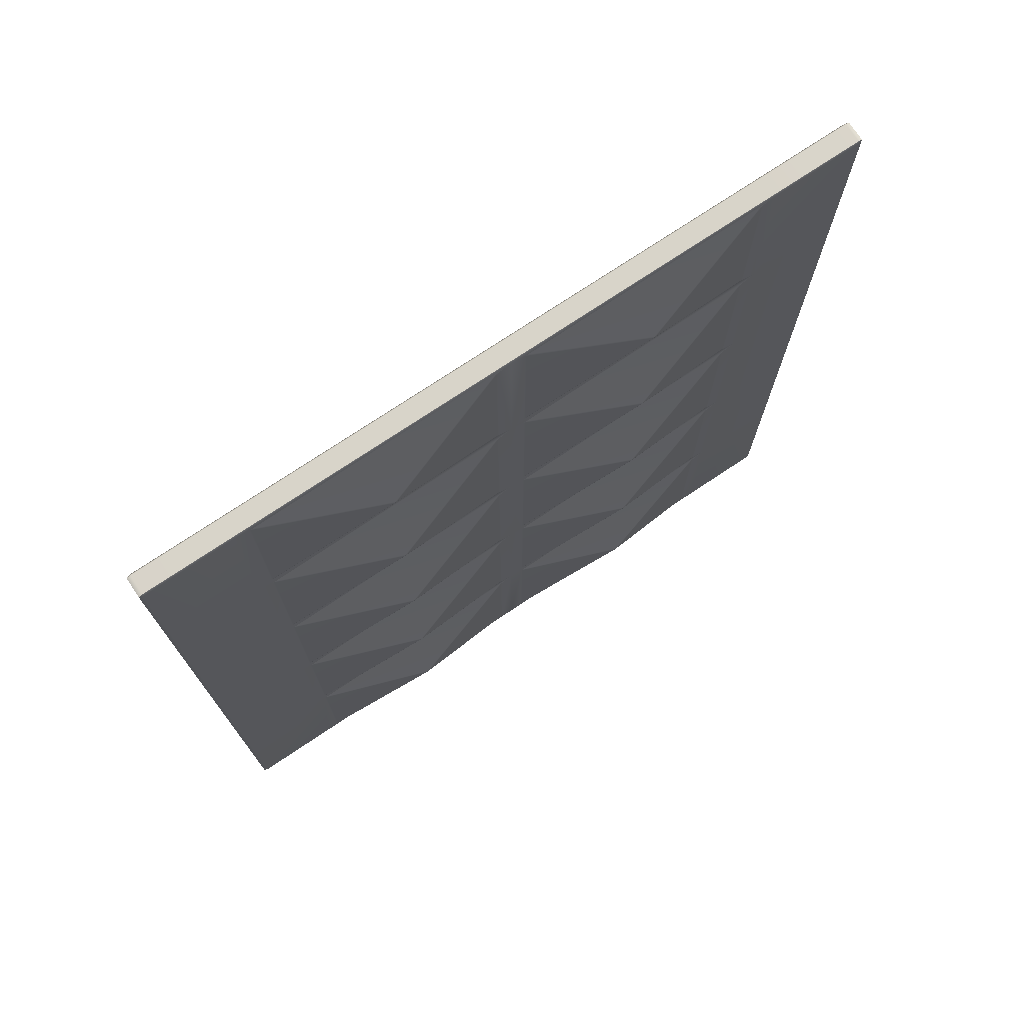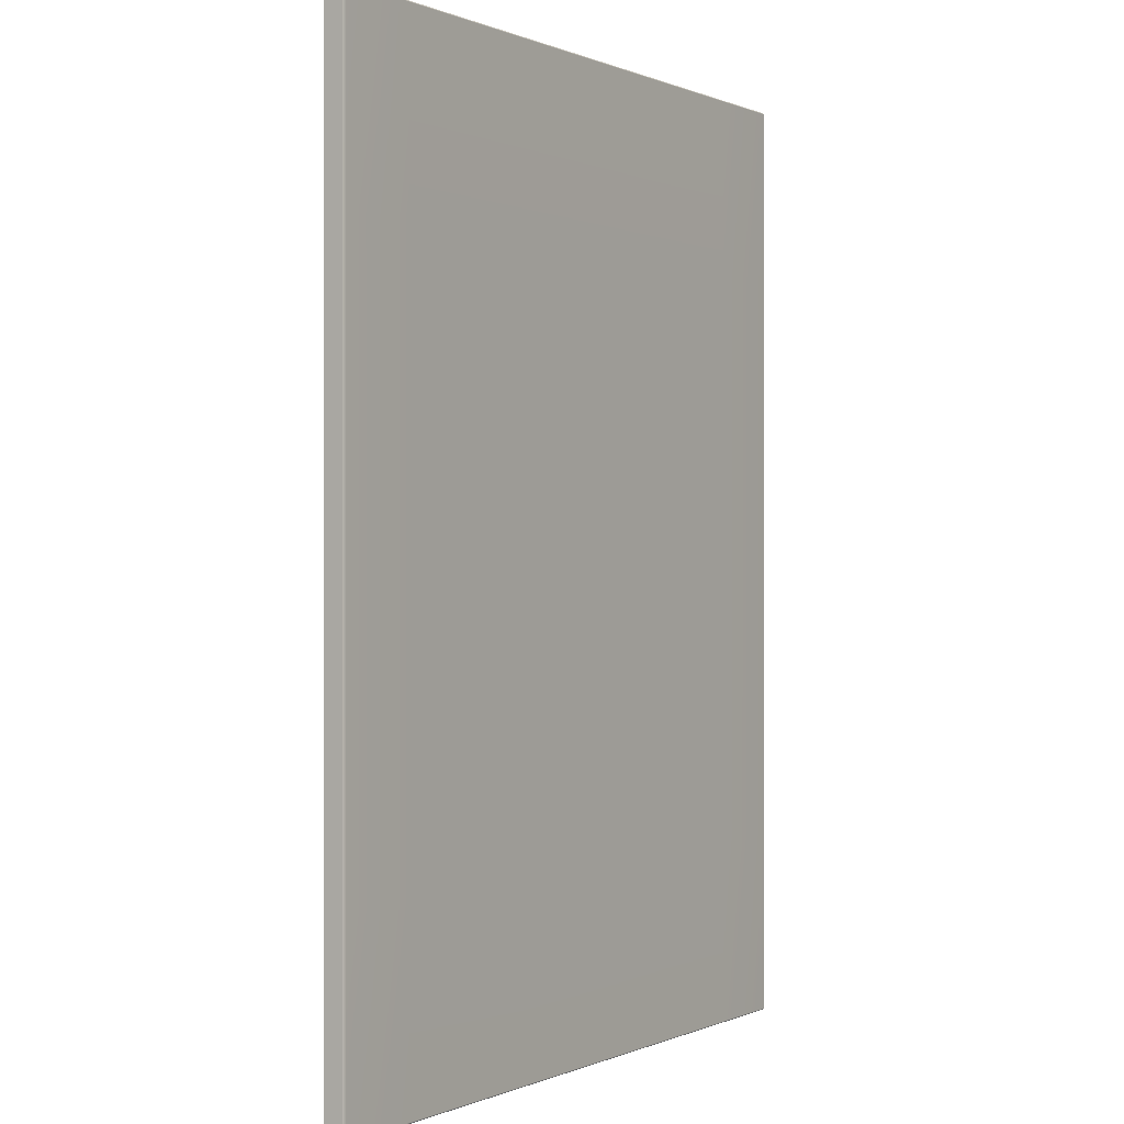
<metadata>
{"format":"obj","ext":"obj","renderer":"f3d","projection":"perspective","resolution":1024,"background":"white","views":[{"elev":75.0,"azim":-33.7,"up":"+Z"},{"elev":0.1,"azim":123.1,"up":"+Z"}]}
</metadata>
<code>
o CabinetmeshDresserDoor_219_4_12_GeomSubset_1
v 0.6421 -0.3984 -0.06222
v 0.6474 -0.3983 -0.06222
v 0.6474 -0.398 -0.05253
v 0.6421 -0.3981 -0.05247
v 0.6507 -0.3977 -0.05269
v 0.6507 -0.398 -0.06222
v 0.6368 -0.398 -0.05253
v 0.6368 -0.3983 -0.06222
v 0.6335 -0.398 -0.06222
v 0.6335 -0.3977 -0.05269
v 0.6474 -0.397 -0.04327
v 0.6421 -0.397 -0.04314
v 0.6507 -0.3967 -0.04358
v 0.6368 -0.397 -0.04327
v 0.6335 -0.3967 -0.04358
v 0.6474 -0.3953 -0.03483
v 0.6421 -0.3954 -0.03465
v 0.6507 -0.3951 -0.03529
v 0.6368 -0.3953 -0.03483
v 0.6335 -0.3951 -0.03529
v 0.6474 -0.3932 -0.02759
v 0.6421 -0.3932 -0.02737
v 0.6507 -0.393 -0.02817
v 0.6368 -0.3932 -0.02759
v 0.6335 -0.393 -0.02817
v 0.6474 -0.3905 -0.02186
v 0.6421 -0.3906 -0.02161
v 0.6507 -0.3904 -0.02254
v 0.6368 -0.3905 -0.02186
v 0.6335 -0.3904 -0.02254
v 0.6474 -0.3876 -0.0179
v 0.6421 -0.3876 -0.01762
v 0.6507 -0.3875 -0.01864
v 0.6368 -0.3876 -0.0179
v 0.6335 -0.3875 -0.01864
v 0.6474 -0.3844 -0.01588
v 0.6421 -0.3844 -0.01558
v 0.6507 -0.3844 -0.01665
v 0.6368 -0.3844 -0.01588
v 0.6335 -0.3844 -0.01665
v 0.6421 -0.3844 -0.1089
v 0.6474 -0.3844 -0.1086
v 0.6474 -0.3876 -0.1065
v 0.6421 -0.3876 -0.1068
v 0.6507 -0.3875 -0.1058
v 0.6507 -0.3844 -0.1078
v 0.6368 -0.3844 -0.1086
v 0.6368 -0.3876 -0.1065
v 0.6335 -0.3844 -0.1078
v 0.6335 -0.3875 -0.1058
v 0.6474 -0.3905 -0.1026
v 0.6421 -0.3906 -0.1028
v 0.6507 -0.3904 -0.1019
v 0.6368 -0.3905 -0.1026
v 0.6335 -0.3904 -0.1019
v 0.6474 -0.3932 -0.09685
v 0.6421 -0.3932 -0.09707
v 0.6507 -0.393 -0.09627
v 0.6368 -0.3932 -0.09685
v 0.6335 -0.393 -0.09627
v 0.6474 -0.3953 -0.08961
v 0.6421 -0.3954 -0.08978
v 0.6507 -0.3951 -0.08915
v 0.6368 -0.3953 -0.08961
v 0.6335 -0.3951 -0.08915
v 0.6474 -0.397 -0.08117
v 0.6421 -0.397 -0.08129
v 0.6507 -0.3967 -0.08085
v 0.6368 -0.397 -0.08117
v 0.6335 -0.3967 -0.08085
v 0.6474 -0.398 -0.07191
v 0.6421 -0.3981 -0.07197
v 0.6507 -0.3977 -0.07174
v 0.6368 -0.398 -0.07191
v 0.6335 -0.3977 -0.07174
v 0.6421 -0.3967 -0.06222
v 0.6421 -0.3964 -0.0528
v 0.6462 -0.3963 -0.05286
v 0.6463 -0.3967 -0.06222
v 0.6488 -0.3961 -0.05301
v 0.6488 -0.3965 -0.06222
v 0.638 -0.3963 -0.05286
v 0.638 -0.3967 -0.06222
v 0.6354 -0.3965 -0.06222
v 0.6354 -0.3961 -0.05301
v 0.6462 -0.3954 -0.04393
v 0.6421 -0.3954 -0.04382
v 0.6487 -0.3952 -0.04422
v 0.6381 -0.3954 -0.04393
v 0.6355 -0.3952 -0.04422
v 0.6461 -0.3938 -0.03587
v 0.6421 -0.3939 -0.03571
v 0.6486 -0.3937 -0.03628
v 0.6382 -0.3938 -0.03587
v 0.6357 -0.3937 -0.03628
v 0.646 -0.3918 -0.02905
v 0.6421 -0.3918 -0.02886
v 0.6484 -0.3917 -0.02954
v 0.6383 -0.3918 -0.02905
v 0.6359 -0.3917 -0.02954
v 0.6458 -0.3894 -0.02378
v 0.6421 -0.3894 -0.02357
v 0.6481 -0.3893 -0.02432
v 0.6385 -0.3894 -0.02378
v 0.6361 -0.3893 -0.02432
v 0.6421 -0.3868 -0.02007
v 0.6456 -0.3868 -0.02027
v 0.6478 -0.3868 -0.02081
v 0.6387 -0.3868 -0.02027
v 0.6364 -0.3868 -0.02081
v 0.6455 -0.3839 -0.01838
v 0.6421 -0.3838 -0.01818
v 0.6478 -0.3839 -0.01894
v 0.6387 -0.3839 -0.01838
v 0.6365 -0.3839 -0.01894
v 0.6421 -0.3838 -0.1063
v 0.6421 -0.3868 -0.1044
v 0.6456 -0.3868 -0.1042
v 0.6455 -0.3839 -0.1061
v 0.6478 -0.3868 -0.1036
v 0.6478 -0.3839 -0.1055
v 0.6387 -0.3839 -0.1061
v 0.6387 -0.3868 -0.1042
v 0.6365 -0.3839 -0.1055
v 0.6364 -0.3868 -0.1036
v 0.6458 -0.3894 -0.1007
v 0.6421 -0.3894 -0.1009
v 0.6481 -0.3893 -0.1001
v 0.6385 -0.3894 -0.1007
v 0.6361 -0.3893 -0.1001
v 0.6421 -0.3918 -0.09558
v 0.646 -0.3918 -0.09539
v 0.6484 -0.3917 -0.09489
v 0.6383 -0.3918 -0.09539
v 0.6359 -0.3917 -0.09489
v 0.6461 -0.3938 -0.08857
v 0.6421 -0.3939 -0.08872
v 0.6486 -0.3937 -0.08816
v 0.6382 -0.3938 -0.08857
v 0.6357 -0.3937 -0.08816
v 0.6462 -0.3954 -0.0805
v 0.6421 -0.3954 -0.08061
v 0.6487 -0.3952 -0.08021
v 0.6381 -0.3954 -0.0805
v 0.6355 -0.3952 -0.08021
v 0.6462 -0.3963 -0.07158
v 0.6421 -0.3964 -0.07164
v 0.6488 -0.3961 -0.07143
v 0.638 -0.3963 -0.07158
v 0.6354 -0.3961 -0.07143
v 1.164 -0.384 0.1546
v 1.164 -0.3693 0.1546
v 1.164 -0.3693 0.2986
v 1.164 -0.384 0.2986
v 1.161 -0.385 0.1546
v 1.161 -0.385 0.2986
v 1.161 -0.385 0.004654
v 1.164 -0.384 0.004654
v 1.161 -0.3683 0.2986
v 1.161 -0.3683 0.1546
v 1.164 -0.3693 0.004654
v 1.161 -0.3683 0.004654
v 1.094 -0.384 -0.4405
v 1.094 -0.3693 -0.4405
v 1.161 -0.3693 -0.4405
v 1.161 -0.384 -0.4405
v 0.8836 -0.384 -0.4405
v 0.8836 -0.3693 -0.4405
v 0.673 -0.384 -0.4405
v 0.673 -0.3693 -0.4405
v 0.6059 -0.384 -0.4405
v 0.6059 -0.3693 -0.4405
v 0.6059 -0.385 -0.4393
v 0.6028 -0.384 -0.4393
v 0.673 -0.385 -0.4393
v 1.094 -0.385 -0.4393
v 1.161 -0.385 -0.4393
v 1.164 -0.384 -0.4393
v 0.8836 -0.385 -0.4393
v 0.673 -0.3683 -0.4393
v 0.6059 -0.3683 -0.4393
v 0.6028 -0.3693 -0.4393
v 0.8836 -0.3683 -0.4393
v 1.094 -0.3683 -0.4393
v 1.161 -0.3683 -0.4393
v 1.164 -0.3693 -0.4393
v 1.164 -0.384 -0.2952
v 1.164 -0.3693 -0.2952
v 1.164 -0.3693 -0.1453
v 1.164 -0.384 -0.1453
v 1.161 -0.385 -0.1453
v 1.161 -0.385 -0.2952
v 1.161 -0.3683 -0.1453
v 1.161 -0.3683 -0.2952
v 0.6028 -0.384 0.004654
v 0.6028 -0.3693 0.004654
v 0.6028 -0.3693 -0.1453
v 0.6028 -0.384 -0.1453
v 0.6028 -0.3693 -0.2952
v 0.6028 -0.384 -0.2952
v 0.6059 -0.385 -0.2952
v 0.6059 -0.385 0.004654
v 0.6059 -0.385 -0.1453
v 0.6059 -0.3683 -0.2952
v 0.6059 -0.3683 -0.1453
v 0.6059 -0.3683 0.004654
v 0.8942 -0.385 -0.2995
v 0.8836 -0.385 -0.2952
v 0.8941 -0.385 -0.4361
v 0.8953 -0.385 -0.4347
v 0.8953 -0.385 -0.301
v 1.094 -0.385 -0.2952
v 0.8969 -0.385 -0.3
v 1.081 -0.385 -0.3
v 1.083 -0.385 -0.2995
v 0.8942 -0.385 -0.2909
v 0.8969 -0.385 -0.2905
v 1.081 -0.385 -0.2905
v 1.083 -0.385 -0.2909
v 0.8969 -0.385 -0.4358
v 1.081 -0.385 -0.4358
v 1.084 -0.385 -0.4361
v 1.094 -0.385 -0.1453
v 1.083 -0.385 -0.1496
v 1.082 -0.385 -0.2894
v 1.082 -0.385 -0.1511
v 1.081 -0.385 -0.15
v 0.8969 -0.385 -0.15
v 0.8942 -0.385 -0.1496
v 0.8836 -0.385 -0.1453
v 0.8729 -0.385 -0.2909
v 0.8702 -0.385 -0.2905
v 0.6863 -0.385 -0.2905
v 0.6837 -0.385 -0.2909
v 0.673 -0.385 -0.2952
v 0.6837 -0.385 -0.1496
v 0.673 -0.385 -0.1453
v 0.6847 -0.385 -0.1511
v 0.6847 -0.385 -0.2894
v 0.6836 -0.385 -0.141
v 0.6863 -0.385 -0.1406
v 0.8703 -0.385 -0.1406
v 0.873 -0.385 -0.141
v 0.8729 -0.385 -0.1496
v 0.8719 -0.385 -0.2894
v 0.8719 -0.385 -0.1511
v 0.6836 -0.385 0.000382
v 0.673 -0.385 0.004654
v 0.6846 -0.385 -0.001126
v 0.6846 -0.385 -0.1395
v 0.8836 -0.385 0.004654
v 0.873 -0.385 0.000382
v 0.8719 -0.385 -0.1395
v 0.8719 -0.385 -0.001126
v 0.8702 -0.385 -0.15
v 0.6863 -0.385 -0.15
v 0.6863 -0.385 -3e-05
v 0.8703 -0.385 -3e-05
v 0.8942 -0.385 0.000354
v 0.8942 -0.385 -0.141
v 0.8969 -0.385 -0.1406
v 1.081 -0.385 -0.1406
v 1.083 -0.385 -0.141
v 0.8953 -0.385 -0.001154
v 0.8953 -0.385 -0.1395
v 1.094 -0.385 0.004654
v 1.083 -0.385 0.000354
v 1.082 -0.385 -0.1395
v 1.082 -0.385 -0.001154
v 0.8969 -0.385 -5.9e-05
v 1.081 -0.385 -5.9e-05
v 0.8942 -0.385 0.008954
v 0.8969 -0.385 0.009367
v 1.081 -0.385 0.009367
v 1.083 -0.385 0.008954
v 1.094 -0.385 0.1546
v 1.083 -0.385 0.1503
v 1.082 -0.385 0.01046
v 1.082 -0.385 0.1488
v 0.9903 -0.4033 -0.07032
v 0.9888 -0.4032 -0.0691
v 0.9888 -0.4032 0.07841
v 0.9903 -0.4033 0.07963
v 0.9874 -0.4033 -0.07032
v 0.9888 -0.4032 -0.07154
v 0.9874 -0.4033 0.07963
v 0.9888 -0.4032 0.08085
v 0.8953 -0.385 0.01046
v 0.8953 -0.385 0.1488
v 0.8969 -0.385 0.1499
v 1.081 -0.385 0.1499
v 0.673 -0.384 0.2998
v 0.673 -0.3693 0.2998
v 0.6059 -0.3693 0.2998
v 0.6059 -0.384 0.2998
v 0.8836 -0.384 0.2998
v 0.8836 -0.3693 0.2998
v 1.094 -0.384 0.2998
v 1.094 -0.3693 0.2998
v 1.161 -0.384 0.2998
v 1.161 -0.3693 0.2998
v 1.094 -0.385 0.2986
v 0.673 -0.385 0.2986
v 0.6059 -0.385 0.2986
v 0.6028 -0.384 0.2986
v 0.8836 -0.385 0.2986
v 1.094 -0.3683 0.2986
v 0.8836 -0.3683 0.2986
v 0.673 -0.3683 0.2986
v 0.6059 -0.3683 0.2986
v 0.6028 -0.3693 0.2986
v 0.6835 -0.385 -0.4361
v 0.6863 -0.385 -0.4358
v 0.8702 -0.385 -0.4358
v 0.873 -0.385 -0.4361
v 0.6837 -0.385 -0.2995
v 0.6847 -0.385 -0.4347
v 0.6847 -0.385 -0.301
v 0.7768 -0.4033 -0.3679
v 0.7783 -0.4032 -0.3691
v 0.8729 -0.385 -0.2995
v 0.8719 -0.385 -0.4347
v 0.8719 -0.385 -0.301
v 0.7798 -0.4033 -0.3679
v 0.6863 -0.385 -0.3
v 0.8702 -0.385 -0.3
v 0.7783 -0.4032 -0.3667
v 0.673 -0.385 0.1546
v 0.6059 -0.385 0.1546
v 0.6837 -0.385 0.008954
v 0.6863 -0.385 0.009367
v 0.8702 -0.385 0.009367
v 0.8729 -0.385 0.008954
v 0.8836 -0.385 0.1546
v 0.8729 -0.385 0.1503
v 0.8719 -0.385 0.01046
v 0.8719 -0.385 0.1488
v 0.7797 -0.4033 0.07963
v 0.7783 -0.4032 0.07841
v 0.7768 -0.4033 0.07963
v 0.7783 -0.4032 0.08085
v 0.6847 -0.385 0.01046
v 0.6847 -0.385 0.1488
v 0.6863 -0.385 0.1499
v 0.8702 -0.385 0.1499
v 0.873 -0.385 0.2955
v 0.8719 -0.385 0.2941
v 0.8719 -0.385 0.1604
v 0.8729 -0.385 0.1589
v 0.8702 -0.385 0.1593
v 0.6863 -0.385 0.1593
v 0.6837 -0.385 0.1589
v 0.6837 -0.385 0.1503
v 0.7783 -0.4032 0.226
v 0.6835 -0.385 0.2955
v 0.6863 -0.385 0.2951
v 0.8702 -0.385 0.2951
v 0.7783 -0.4032 0.2284
v 0.6847 -0.385 0.2941
v 0.6847 -0.385 0.1604
v 0.7768 -0.4033 0.2272
v 0.7798 -0.4033 0.2272
v 0.8941 -0.385 0.2955
v 0.8969 -0.385 0.2951
v 1.081 -0.385 0.2951
v 1.084 -0.385 0.2955
v 1.083 -0.385 0.1589
v 1.081 -0.385 0.1593
v 0.8969 -0.385 0.1593
v 0.8942 -0.385 0.1589
v 0.8942 -0.385 0.1503
v 1.082 -0.385 0.1604
v 1.082 -0.385 0.2941
v 0.9888 -0.4032 0.226
v 0.9903 -0.4033 0.2272
v 0.9888 -0.4032 0.2284
v 0.9874 -0.4033 0.2272
v 0.8953 -0.385 0.2941
v 0.8953 -0.385 0.1604
v 0.8953 -0.385 -0.1511
v 0.8953 -0.385 -0.2894
v 0.9874 -0.4033 -0.2203
v 0.9888 -0.4032 -0.2215
v 0.9903 -0.4033 -0.2203
v 0.9888 -0.4032 -0.219
v 1.094 -0.3683 -0.2952
v 0.8836 -0.3683 -0.2952
v 0.673 -0.3683 -0.2952
v 1.094 -0.3683 -0.1453
v 0.8836 -0.3683 -0.1453
v 0.673 -0.3683 -0.1453
v 1.094 -0.3683 0.004654
v 0.8836 -0.3683 0.004654
v 0.673 -0.3683 0.004654
v 0.9888 -0.4032 -0.3667
v 1.082 -0.385 -0.301
v 1.082 -0.385 -0.4347
v 0.9903 -0.4033 -0.3679
v 0.9888 -0.4032 -0.3691
v 0.9874 -0.4033 -0.3679
v 0.7797 -0.4033 -0.2203
v 0.7783 -0.4032 -0.219
v 0.7783 -0.4032 -0.2215
v 0.7768 -0.4033 -0.2203
v 0.7768 -0.4033 -0.07032
v 0.7783 -0.4032 -0.07154
v 0.7797 -0.4033 -0.07032
v 0.7783 -0.4032 -0.0691
v 0.6028 -0.3693 0.1546
v 0.6028 -0.384 0.1546
v 0.6059 -0.3683 0.1546
v 0.8836 -0.3683 0.1546
v 0.673 -0.3683 0.1546
v 1.094 -0.3683 0.1546
f 151 152 153
f 151 153 154
f 154 155 151
f 154 156 155
f 151 155 157
f 151 157 158
f 159 153 152
f 159 152 160
f 160 152 161
f 160 161 162
f 163 164 165
f 163 165 166
f 167 164 163
f 167 168 164
f 169 168 167
f 169 170 168
f 171 170 169
f 171 172 170
f 169 173 171
f 171 173 174
f 169 175 173
f 167 175 169
f 166 176 163
f 166 177 176
f 178 177 166
f 178 166 165
f 167 179 175
f 163 176 179
f 163 179 167
f 180 170 172
f 180 172 181
f 172 182 181
f 171 174 182
f 171 182 172
f 183 168 170
f 183 170 180
f 184 168 183
f 184 164 168
f 185 164 184
f 185 165 164
f 186 165 185
f 178 165 186
f 187 188 189
f 187 189 190
f 190 189 161
f 190 161 158
f 158 161 152
f 158 152 151
f 158 191 190
f 158 157 191
f 190 191 192
f 190 192 187
f 187 192 177
f 187 177 178
f 178 188 187
f 162 161 189
f 162 189 193
f 193 189 188
f 193 188 194
f 194 188 186
f 178 186 188
f 194 186 185
f 195 196 197
f 195 197 198
f 198 197 199
f 198 199 200
f 200 199 182
f 200 182 174
f 201 200 174
f 201 174 173
f 202 195 198
f 202 198 203
f 203 198 200
f 203 200 201
f 199 181 182
f 199 204 181
f 197 204 199
f 196 205 197
f 197 205 204
f 196 206 205
f 207 208 179
f 179 209 207
f 209 210 207
f 210 211 207
f 212 208 207
f 207 213 212
f 213 207 211
f 213 214 212
f 214 215 212
f 216 208 212
f 212 217 216
f 212 218 217
f 212 219 218
f 209 179 176
f 176 220 209
f 210 209 220
f 176 221 220
f 176 222 221
f 222 212 215
f 222 176 212
f 219 212 223
f 219 223 224
f 225 219 224
f 218 219 225
f 224 226 225
f 227 224 223
f 226 224 227
f 228 227 223
f 229 228 223
f 208 216 229
f 229 230 208
f 223 230 229
f 231 208 230
f 208 231 232
f 208 232 233
f 208 233 234
f 234 235 208
f 235 234 236
f 236 237 235
f 230 237 236
f 234 238 236
f 234 239 238
f 239 234 233
f 240 237 230
f 230 241 240
f 230 242 241
f 230 243 242
f 231 230 244
f 245 231 244
f 232 231 245
f 244 246 245
f 237 240 247
f 247 248 237
f 240 249 247
f 240 250 249
f 250 240 241
f 251 248 247
f 243 251 252
f 253 243 252
f 242 243 253
f 252 254 253
f 243 230 251
f 255 244 230
f 246 244 255
f 256 255 230
f 236 256 230
f 247 257 251
f 257 247 249
f 257 258 251
f 258 252 251
f 254 252 258
f 259 251 230
f 230 260 259
f 260 230 223
f 223 261 260
f 223 262 261
f 223 263 262
f 260 264 259
f 260 265 264
f 265 260 261
f 263 223 266
f 263 266 267
f 268 263 267
f 262 263 268
f 267 269 268
f 266 251 259
f 259 270 266
f 270 259 264
f 270 271 266
f 271 267 266
f 269 267 271
f 272 251 266
f 266 273 272
f 266 274 273
f 266 275 274
f 275 266 276
f 275 276 277
f 278 275 277
f 274 275 278
f 277 279 278
f 280 268 269
f 281 271 270
f 269 271 281
f 269 281 280
f 282 273 274
f 283 278 279
f 283 282 274
f 283 274 278
f 280 281 284
f 284 281 270
f 280 284 285
f 283 286 282
f 283 287 286
f 288 272 273
f 288 273 282
f 288 282 286
f 286 289 288
f 280 285 262
f 285 261 262
f 280 262 268
f 265 261 285
f 265 285 284
f 284 264 265
f 284 270 264
f 286 287 290
f 286 290 289
f 287 291 290
f 292 293 294
f 292 294 295
f 296 293 292
f 296 297 293
f 298 297 296
f 298 299 297
f 300 299 298
f 300 301 299
f 298 156 300
f 300 156 154
f 298 302 156
f 296 302 298
f 295 303 292
f 295 304 303
f 305 304 295
f 305 295 294
f 296 306 302
f 292 303 306
f 292 306 296
f 307 299 301
f 307 301 159
f 301 153 159
f 153 301 300
f 153 300 154
f 308 297 299
f 308 299 307
f 309 297 308
f 309 293 297
f 310 293 309
f 310 294 293
f 311 294 310
f 305 294 311
f 312 175 179
f 179 313 312
f 179 314 313
f 179 315 314
f 175 312 316
f 316 235 175
f 312 317 316
f 317 312 313
f 317 318 316
f 319 318 317
f 320 313 314
f 317 313 320
f 317 320 319
f 315 179 208
f 208 235 316
f 315 208 321
f 322 315 321
f 314 315 322
f 321 323 322
f 324 322 323
f 324 320 314
f 324 314 322
f 316 325 208
f 325 316 318
f 319 325 318
f 325 326 208
f 326 321 208
f 323 321 326
f 327 319 320
f 327 320 324
f 319 327 325
f 323 326 327
f 323 327 324
f 327 326 325
f 201 235 237
f 201 237 203
f 203 237 248
f 203 248 202
f 202 248 328
f 202 328 329
f 330 248 251
f 251 331 330
f 251 332 331
f 251 333 332
f 333 251 334
f 333 334 335
f 336 333 335
f 332 333 336
f 335 337 336
f 338 336 337
f 338 332 336
f 339 331 332
f 338 339 332
f 340 339 338
f 340 338 341
f 342 330 331
f 342 331 339
f 342 339 340
f 340 343 342
f 340 341 344
f 340 344 343
f 341 345 344
f 346 347 348
f 348 349 346
f 349 334 346
f 334 306 346
f 334 349 350
f 350 349 348
f 334 350 351
f 334 351 352
f 352 328 334
f 334 328 353
f 353 328 248
f 248 330 353
f 330 343 353
f 330 342 343
f 353 344 334
f 344 353 343
f 344 345 334
f 345 335 334
f 354 351 350
f 328 352 355
f 306 303 355
f 355 303 328
f 355 356 306
f 356 357 306
f 357 346 306
f 358 357 356
f 356 355 359
f 352 359 355
f 352 360 359
f 361 359 360
f 361 358 356
f 361 356 359
f 360 354 361
f 362 358 361
f 362 361 354
f 347 346 357
f 347 357 358
f 347 358 362
f 362 348 347
f 360 352 351
f 360 351 354
f 362 354 350
f 362 350 348
f 302 306 363
f 363 364 302
f 364 365 302
f 365 366 302
f 276 302 366
f 367 276 366
f 276 367 368
f 276 368 369
f 276 369 370
f 370 334 276
f 334 370 363
f 276 334 371
f 371 334 251
f 251 272 371
f 272 289 371
f 272 288 289
f 371 290 276
f 290 371 289
f 290 291 276
f 291 277 276
f 372 367 366
f 368 367 372
f 366 373 372
f 374 369 368
f 375 372 373
f 375 374 368
f 375 368 372
f 374 375 376
f 373 376 375
f 374 376 377
f 279 277 291
f 373 365 376
f 376 365 364
f 377 376 364
f 373 366 365
f 377 364 378
f 377 378 379
f 379 374 377
f 370 379 378
f 370 378 363
f 364 363 378
f 379 370 369
f 379 369 374
f 363 306 334
f 279 291 287
f 279 287 283
f 216 380 229
f 216 381 380
f 382 380 381
f 381 216 217
f 228 229 380
f 382 228 380
f 381 217 383
f 381 383 382
f 383 217 218
f 382 383 384
f 384 383 218
f 382 384 385
f 382 385 228
f 385 227 228
f 384 218 225
f 384 225 226
f 226 227 385
f 226 385 384
f 194 185 184
f 194 184 386
f 386 184 183
f 386 183 387
f 387 183 180
f 387 180 388
f 388 180 181
f 388 181 204
f 389 386 387
f 389 387 390
f 390 387 388
f 390 388 391
f 391 388 204
f 193 194 386
f 193 386 389
f 392 389 390
f 392 390 393
f 393 390 391
f 393 391 394
f 391 204 205
f 394 391 205
f 162 193 389
f 162 389 392
f 394 205 206
f 395 214 213
f 396 214 395
f 396 215 214
f 215 396 397
f 398 397 396
f 396 395 398
f 397 222 215
f 395 399 398
f 395 400 399
f 400 395 213
f 221 222 397
f 398 399 221
f 398 221 397
f 399 220 221
f 210 220 399
f 210 399 400
f 400 211 210
f 400 213 211
f 401 245 246
f 246 402 401
f 402 403 401
f 402 404 403
f 246 255 402
f 402 255 256
f 404 402 256
f 239 403 404
f 404 238 239
f 404 256 238
f 256 236 238
f 239 233 403
f 403 233 232
f 401 403 232
f 401 232 245
f 405 249 250
f 250 406 405
f 407 405 406
f 407 408 405
f 407 406 242
f 406 241 242
f 250 241 406
f 407 242 253
f 407 253 254
f 254 408 407
f 254 258 408
f 408 258 257
f 405 408 257
f 405 257 249
f 276 155 156
f 276 156 302
f 305 311 409
f 305 409 410
f 410 409 196
f 410 196 195
f 304 305 410
f 304 410 329
f 329 410 195
f 329 195 202
f 311 411 409
f 311 310 411
f 409 411 206
f 409 206 196
f 266 157 155
f 266 155 276
f 223 157 266
f 223 191 157
f 212 191 223
f 212 192 191
f 176 192 212
f 176 177 192
f 329 328 303
f 329 303 304
f 173 175 235
f 173 235 201
f 308 412 413
f 308 413 309
f 412 394 413
f 413 394 206
f 413 206 411
f 309 413 411
f 412 393 394
f 414 393 412
f 414 392 393
f 309 411 310
f 307 414 412
f 307 412 308
f 159 414 307
f 159 160 414
f 160 392 414
f 160 162 392
f 337 335 345
f 337 345 341
f 337 341 338

</code>
